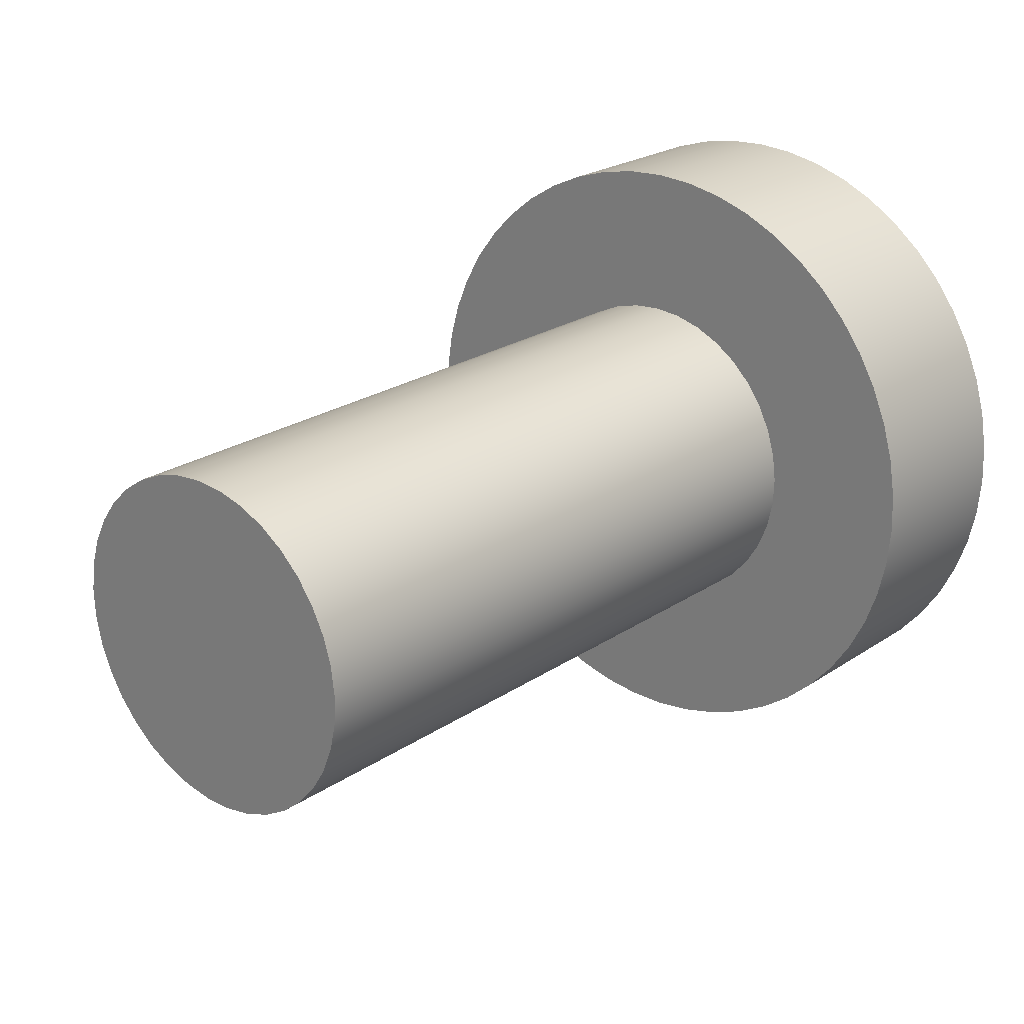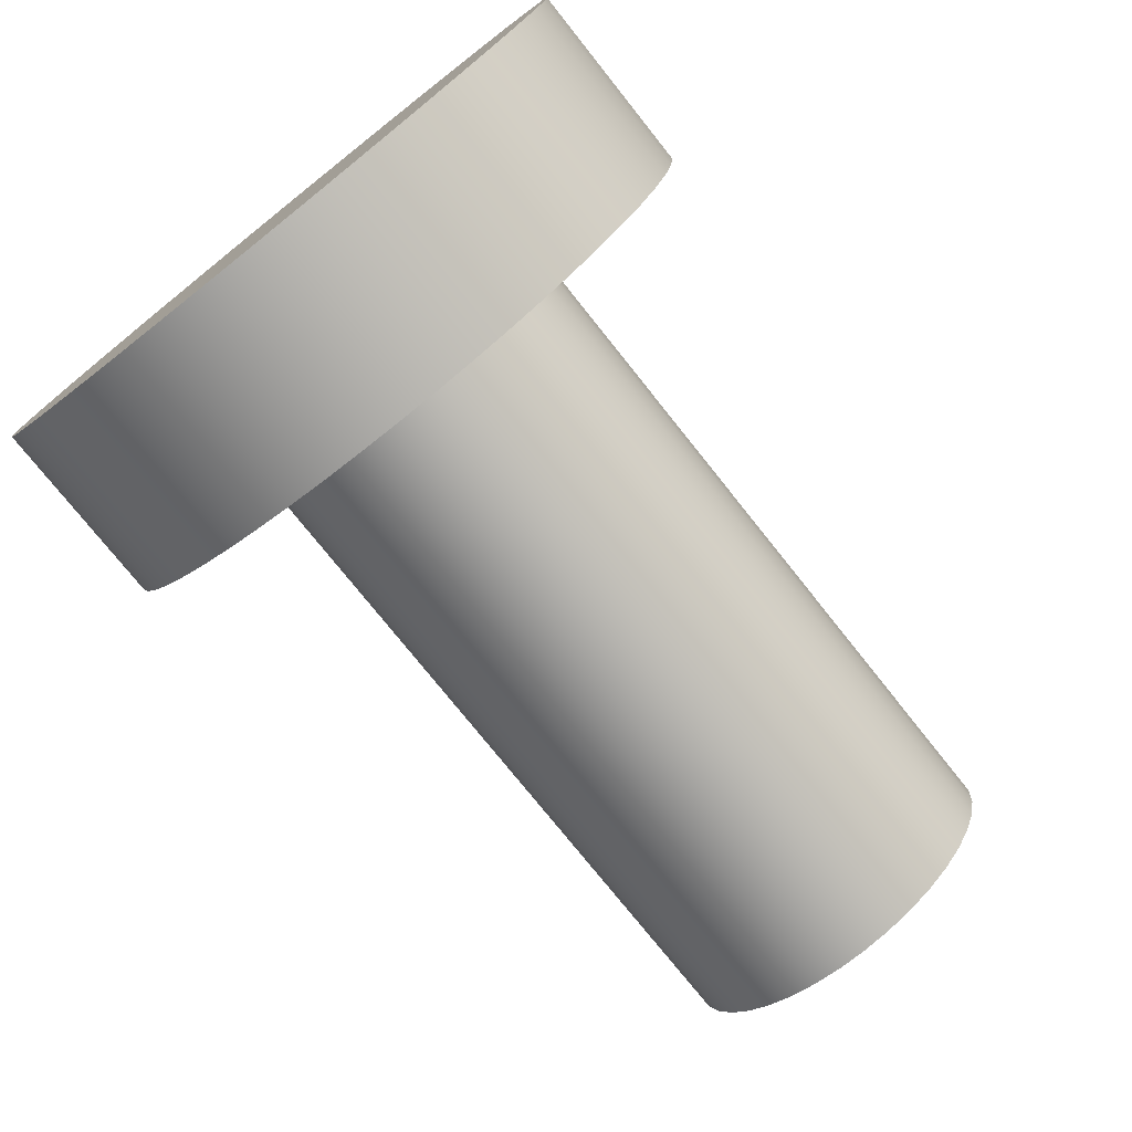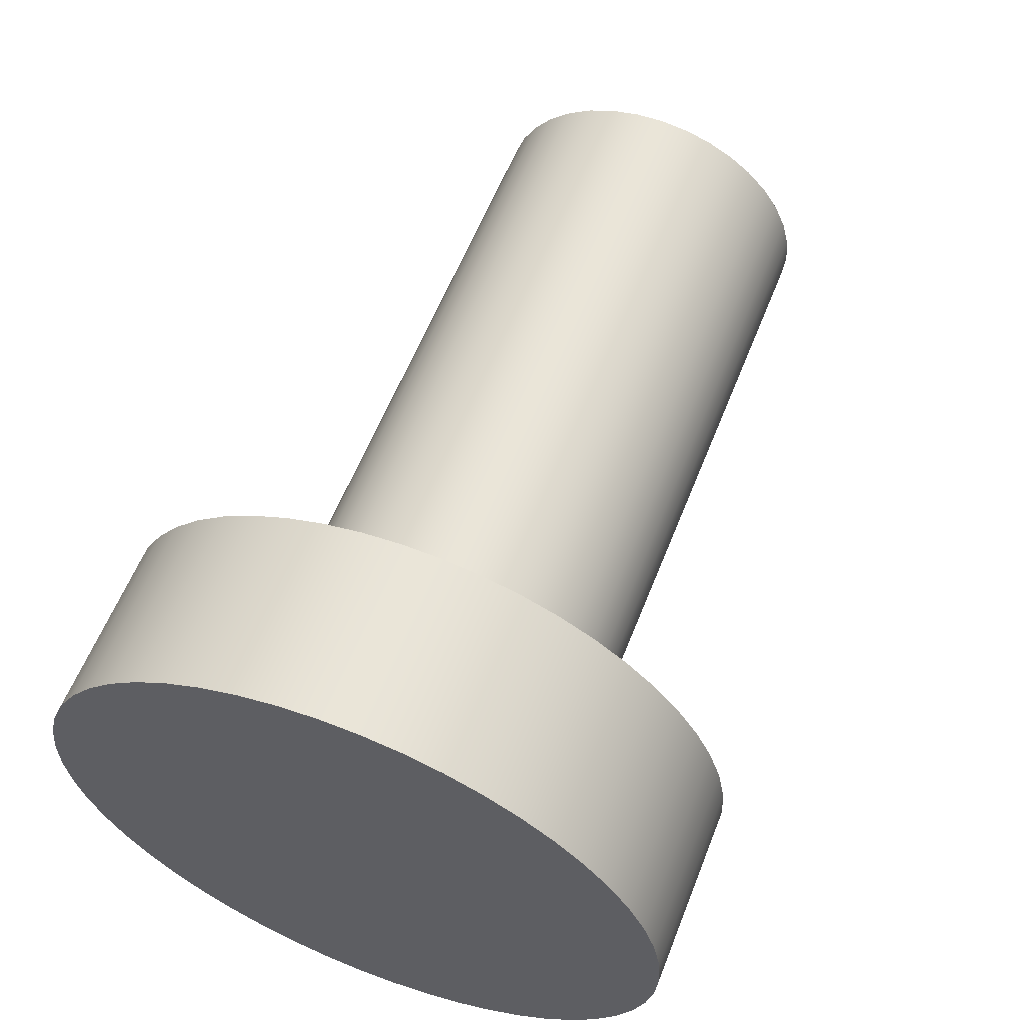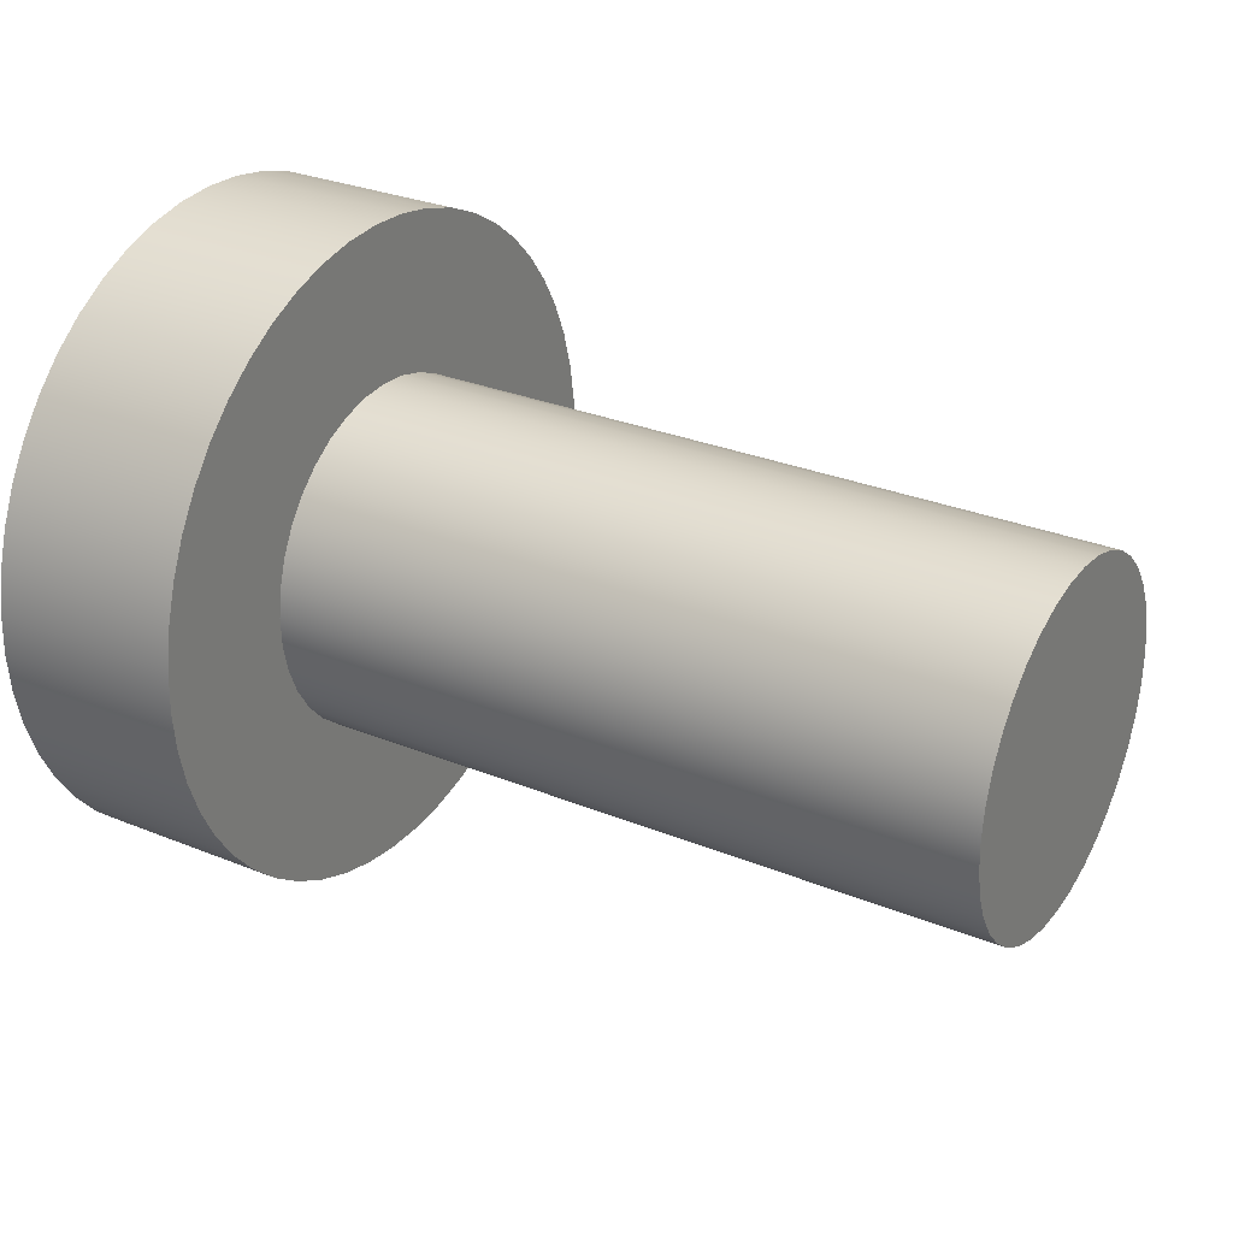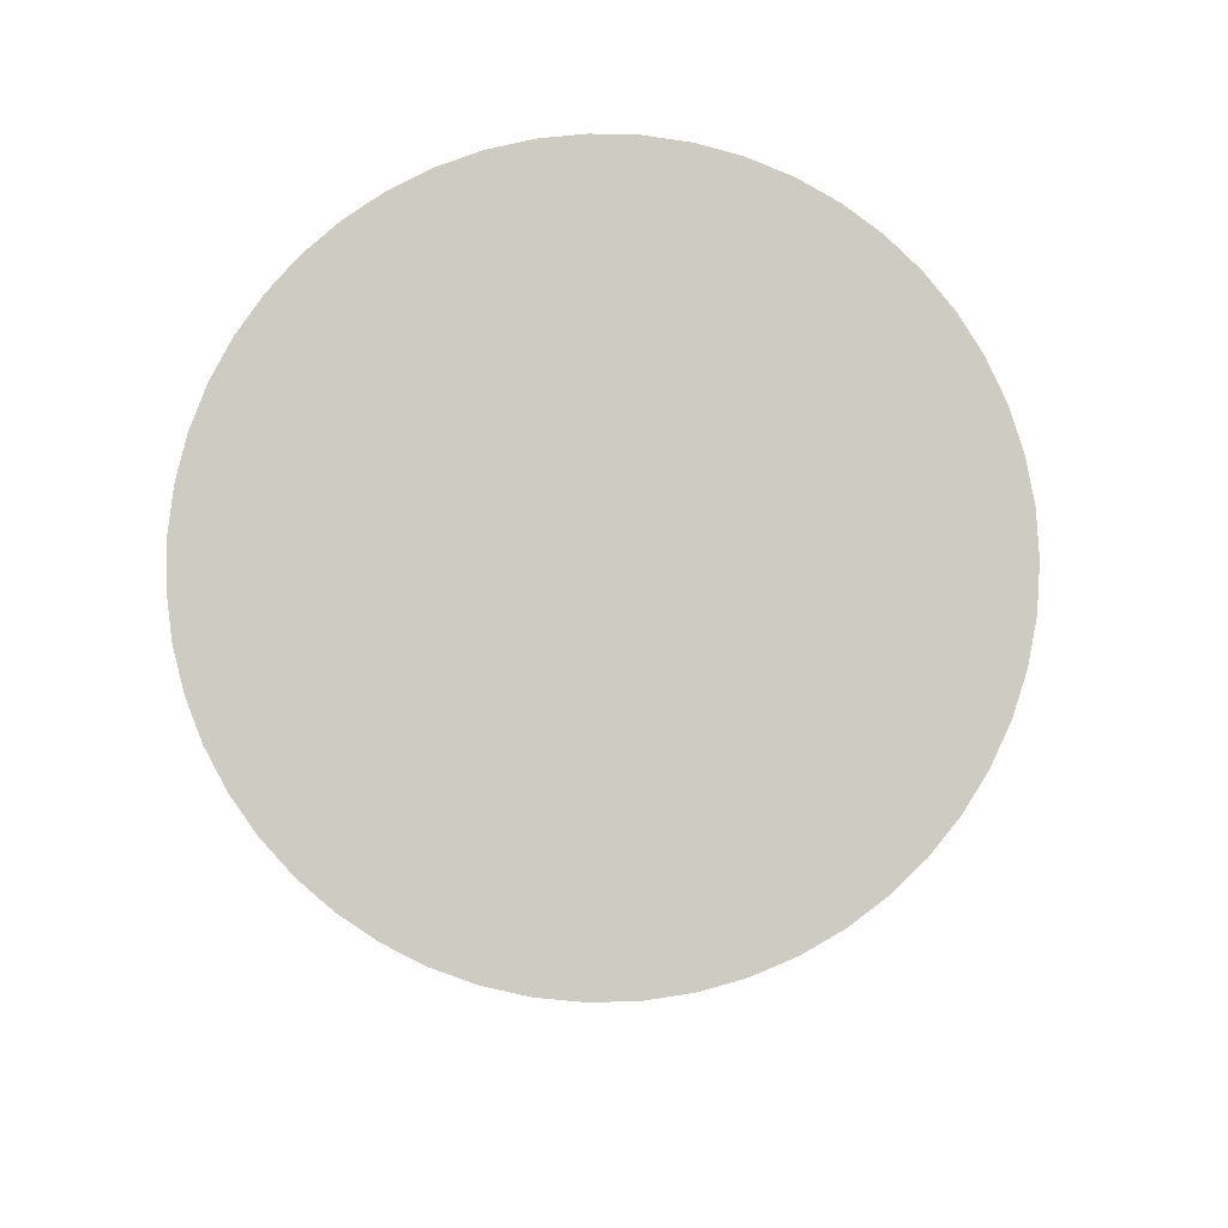
<metadata>
{"format":"obj","ext":"obj","renderer":"f3d","projection":"perspective","resolution":1024,"background":"white","views":[{"elev":23.1,"azim":131.4,"up":"+Z"},{"elev":-75.8,"azim":-51.5,"up":"+Z"},{"elev":59.3,"azim":-68.5,"up":"+Y"},{"elev":29.1,"azim":31.3,"up":"+Z"},{"elev":-5.1,"azim":-88.8,"up":"+Y"}]}
</metadata>
<code>
v 1.02 1.606 -18.55
v 1.02 1.64 -18.56
v 1.02 1.673 -18.57
v 1.02 1.704 -18.58
v 1.02 1.732 -18.6
v 1.02 1.757 -18.62
v 1.02 1.777 -18.65
v 1.02 1.792 -18.68
v 1.02 1.802 -18.71
v 1.02 1.806 -18.75
v 1.02 1.805 -18.78
v 1.02 1.798 -18.81
v 1.02 1.785 -18.84
v 1.02 1.767 -18.87
v 1.02 1.745 -18.9
v 1.02 1.718 -18.92
v 1.02 1.689 -18.94
v 1.02 1.657 -18.95
v 1.02 1.623 -18.95
v 1.02 1.589 -18.95
v 1.02 1.556 -18.95
v 1.02 1.524 -18.94
v 1.02 1.494 -18.92
v 1.02 1.468 -18.9
v 1.02 1.446 -18.87
v 1.02 1.428 -18.84
v 1.02 1.415 -18.81
v 1.02 1.408 -18.78
v 1.02 1.407 -18.75
v 1.02 1.411 -18.71
v 1.02 1.421 -18.68
v 1.02 1.436 -18.65
v 1.02 1.456 -18.62
v 1.02 1.481 -18.6
v 1.02 1.509 -18.58
v 1.02 1.54 -18.57
v 1.02 1.573 -18.56
v 0.22 1.606 -18.55
v 0.22 1.573 -18.56
v 0.22 1.54 -18.57
v 0.22 1.509 -18.58
v 0.22 1.481 -18.6
v 0.22 1.456 -18.62
v 0.22 1.436 -18.65
v 0.22 1.421 -18.68
v 0.22 1.411 -18.71
v 0.22 1.407 -18.75
v 0.22 1.408 -18.78
v 0.22 1.415 -18.81
v 0.22 1.428 -18.84
v 0.22 1.446 -18.87
v 0.22 1.468 -18.9
v 0.22 1.494 -18.92
v 0.22 1.524 -18.94
v 0.22 1.556 -18.95
v 0.22 1.589 -18.95
v 0.22 1.623 -18.95
v 0.22 1.657 -18.95
v 0.22 1.689 -18.94
v 0.22 1.718 -18.92
v 0.22 1.745 -18.9
v 0.22 1.767 -18.87
v 0.22 1.785 -18.84
v 0.22 1.798 -18.81
v 0.22 1.805 -18.78
v 0.22 1.806 -18.75
v 0.22 1.802 -18.71
v 0.22 1.792 -18.68
v 0.22 1.777 -18.65
v 0.22 1.757 -18.62
v 0.22 1.732 -18.6
v 0.22 1.704 -18.58
v 0.22 1.673 -18.57
v 0.22 1.64 -18.56
v 0.22 1.606 -18.55
v 1.02 1.606 -18.55
v 1.02 1.606 -18.55
v 1.02 1.573 -18.56
v 1.02 1.54 -18.57
v 1.02 1.509 -18.58
v 1.02 1.481 -18.6
v 1.02 1.456 -18.62
v 1.02 1.436 -18.65
v 1.02 1.421 -18.68
v 1.02 1.411 -18.71
v 1.02 1.407 -18.75
v 1.02 1.408 -18.78
v 1.02 1.415 -18.81
v 1.02 1.428 -18.84
v 1.02 1.446 -18.87
v 1.02 1.468 -18.9
v 1.02 1.494 -18.92
v 1.02 1.524 -18.94
v 1.02 1.556 -18.95
v 1.02 1.589 -18.95
v 1.02 1.623 -18.95
v 1.02 1.657 -18.95
v 1.02 1.689 -18.94
v 1.02 1.718 -18.92
v 1.02 1.745 -18.9
v 1.02 1.767 -18.87
v 1.02 1.785 -18.84
v 1.02 1.798 -18.81
v 1.02 1.805 -18.78
v 1.02 1.806 -18.75
v 1.02 1.802 -18.71
v 1.02 1.792 -18.68
v 1.02 1.777 -18.65
v 1.02 1.757 -18.62
v 1.02 1.732 -18.6
v 1.02 1.704 -18.58
v 1.02 1.673 -18.57
v 1.02 1.64 -18.56
v 0.22 1.606 -18.37
v 0.22 1.653 -18.38
v 0.22 1.699 -18.39
v 0.22 1.744 -18.4
v 0.22 1.786 -18.42
v 0.22 1.826 -18.44
v 0.22 1.862 -18.47
v 0.22 1.895 -18.51
v 0.22 1.923 -18.54
v 0.22 1.947 -18.58
v 0.22 1.965 -18.63
v 0.22 1.978 -18.67
v 0.22 1.985 -18.72
v 0.22 1.986 -18.77
v 0.22 1.982 -18.81
v 0.22 1.972 -18.86
v 0.22 1.956 -18.9
v 0.22 1.935 -18.94
v 0.22 1.91 -18.98
v 0.22 1.879 -19.02
v 0.22 1.845 -19.05
v 0.22 1.806 -19.08
v 0.22 1.765 -19.1
v 0.22 1.722 -19.12
v 0.22 1.676 -19.13
v 0.22 1.63 -19.13
v 0.22 1.583 -19.13
v 0.22 1.537 -19.13
v 0.22 1.491 -19.12
v 0.22 1.448 -19.1
v 0.22 1.406 -19.08
v 0.22 1.368 -19.05
v 0.22 1.334 -19.02
v 0.22 1.303 -18.98
v 0.22 1.277 -18.94
v 0.22 1.256 -18.9
v 0.22 1.241 -18.86
v 0.22 1.231 -18.81
v 0.22 1.227 -18.77
v 0.22 1.228 -18.72
v 0.22 1.235 -18.67
v 0.22 1.248 -18.63
v 0.22 1.266 -18.58
v 0.22 1.29 -18.54
v 0.22 1.318 -18.51
v 0.22 1.35 -18.47
v 0.22 1.387 -18.44
v 0.22 1.427 -18.42
v 0.22 1.469 -18.4
v 0.22 1.514 -18.39
v 0.22 1.56 -18.38
v 0 1.606 -18.37
v 0 1.56 -18.38
v 0 1.514 -18.39
v 0 1.469 -18.4
v 0 1.427 -18.42
v 0 1.387 -18.44
v 0 1.35 -18.47
v 0 1.318 -18.51
v 0 1.29 -18.54
v 0 1.266 -18.58
v 0 1.248 -18.63
v 0 1.235 -18.67
v 0 1.228 -18.72
v 0 1.227 -18.77
v 0 1.231 -18.81
v 0 1.241 -18.86
v 0 1.256 -18.9
v 0 1.277 -18.94
v 0 1.303 -18.98
v 0 1.334 -19.02
v 0 1.368 -19.05
v 0 1.406 -19.08
v 0 1.448 -19.1
v 0 1.491 -19.12
v 0 1.537 -19.13
v 0 1.583 -19.13
v 0 1.63 -19.13
v 0 1.676 -19.13
v 0 1.722 -19.12
v 0 1.765 -19.1
v 0 1.806 -19.08
v 0 1.845 -19.05
v 0 1.879 -19.02
v 0 1.91 -18.98
v 0 1.935 -18.94
v 0 1.956 -18.9
v 0 1.972 -18.86
v 0 1.982 -18.81
v 0 1.986 -18.77
v 0 1.985 -18.72
v 0 1.978 -18.67
v 0 1.965 -18.63
v 0 1.947 -18.58
v 0 1.923 -18.54
v 0 1.895 -18.51
v 0 1.862 -18.47
v 0 1.826 -18.44
v 0 1.786 -18.42
v 0 1.744 -18.4
v 0 1.699 -18.39
v 0 1.653 -18.38
v 0 1.606 -18.37
v 0.22 1.606 -18.37
v 0.22 1.606 -18.55
v 0.22 1.64 -18.56
v 0.22 1.673 -18.57
v 0.22 1.704 -18.58
v 0.22 1.732 -18.6
v 0.22 1.757 -18.62
v 0.22 1.777 -18.65
v 0.22 1.792 -18.68
v 0.22 1.802 -18.71
v 0.22 1.806 -18.75
v 0.22 1.805 -18.78
v 0.22 1.798 -18.81
v 0.22 1.785 -18.84
v 0.22 1.767 -18.87
v 0.22 1.745 -18.9
v 0.22 1.718 -18.92
v 0.22 1.689 -18.94
v 0.22 1.657 -18.95
v 0.22 1.623 -18.95
v 0.22 1.589 -18.95
v 0.22 1.556 -18.95
v 0.22 1.524 -18.94
v 0.22 1.494 -18.92
v 0.22 1.468 -18.9
v 0.22 1.446 -18.87
v 0.22 1.428 -18.84
v 0.22 1.415 -18.81
v 0.22 1.408 -18.78
v 0.22 1.407 -18.75
v 0.22 1.411 -18.71
v 0.22 1.421 -18.68
v 0.22 1.436 -18.65
v 0.22 1.456 -18.62
v 0.22 1.481 -18.6
v 0.22 1.509 -18.58
v 0.22 1.54 -18.57
v 0.22 1.573 -18.56
v 0.22 1.606 -18.37
v 0.22 1.56 -18.38
v 0.22 1.514 -18.39
v 0.22 1.469 -18.4
v 0.22 1.427 -18.42
v 0.22 1.387 -18.44
v 0.22 1.35 -18.47
v 0.22 1.318 -18.51
v 0.22 1.29 -18.54
v 0.22 1.266 -18.58
v 0.22 1.248 -18.63
v 0.22 1.235 -18.67
v 0.22 1.228 -18.72
v 0.22 1.227 -18.77
v 0.22 1.231 -18.81
v 0.22 1.241 -18.86
v 0.22 1.256 -18.9
v 0.22 1.277 -18.94
v 0.22 1.303 -18.98
v 0.22 1.334 -19.02
v 0.22 1.368 -19.05
v 0.22 1.406 -19.08
v 0.22 1.448 -19.1
v 0.22 1.491 -19.12
v 0.22 1.537 -19.13
v 0.22 1.583 -19.13
v 0.22 1.63 -19.13
v 0.22 1.676 -19.13
v 0.22 1.722 -19.12
v 0.22 1.765 -19.1
v 0.22 1.806 -19.08
v 0.22 1.845 -19.05
v 0.22 1.879 -19.02
v 0.22 1.91 -18.98
v 0.22 1.935 -18.94
v 0.22 1.956 -18.9
v 0.22 1.972 -18.86
v 0.22 1.982 -18.81
v 0.22 1.986 -18.77
v 0.22 1.985 -18.72
v 0.22 1.978 -18.67
v 0.22 1.965 -18.63
v 0.22 1.947 -18.58
v 0.22 1.923 -18.54
v 0.22 1.895 -18.51
v 0.22 1.862 -18.47
v 0.22 1.826 -18.44
v 0.22 1.786 -18.42
v 0.22 1.744 -18.4
v 0.22 1.699 -18.39
v 0.22 1.653 -18.38
v 0 1.606 -18.37
v 0 1.653 -18.38
v 0 1.699 -18.39
v 0 1.744 -18.4
v 0 1.786 -18.42
v 0 1.826 -18.44
v 0 1.862 -18.47
v 0 1.895 -18.51
v 0 1.923 -18.54
v 0 1.947 -18.58
v 0 1.965 -18.63
v 0 1.978 -18.67
v 0 1.985 -18.72
v 0 1.986 -18.77
v 0 1.982 -18.81
v 0 1.972 -18.86
v 0 1.956 -18.9
v 0 1.935 -18.94
v 0 1.91 -18.98
v 0 1.879 -19.02
v 0 1.845 -19.05
v 0 1.806 -19.08
v 0 1.765 -19.1
v 0 1.722 -19.12
v 0 1.676 -19.13
v 0 1.63 -19.13
v 0 1.583 -19.13
v 0 1.537 -19.13
v 0 1.491 -19.12
v 0 1.448 -19.1
v 0 1.406 -19.08
v 0 1.368 -19.05
v 0 1.334 -19.02
v 0 1.303 -18.98
v 0 1.277 -18.94
v 0 1.256 -18.9
v 0 1.241 -18.86
v 0 1.231 -18.81
v 0 1.227 -18.77
v 0 1.228 -18.72
v 0 1.235 -18.67
v 0 1.248 -18.63
v 0 1.266 -18.58
v 0 1.29 -18.54
v 0 1.318 -18.51
v 0 1.35 -18.47
v 0 1.387 -18.44
v 0 1.427 -18.42
v 0 1.469 -18.4
v 0 1.514 -18.39
v 0 1.56 -18.38
g 462bf6b4-e2ac-11ea-89be-54bf646e7e1f
f 2 74 1
f 1 74 75
f 76 38 37
f 37 38 39
f 37 39 36
f 36 39 40
f 36 40 35
f 35 40 41
f 35 41 34
f 34 41 42
f 34 42 33
f 33 42 43
f 33 43 32
f 32 43 44
f 32 44 31
f 31 44 45
f 31 45 30
f 30 45 46
f 30 46 29
f 29 46 47
f 29 47 28
f 28 47 48
f 28 48 27
f 27 48 49
f 27 49 26
f 26 49 50
f 26 50 25
f 25 50 51
f 25 51 24
f 24 51 52
f 24 52 23
f 23 52 53
f 23 53 22
f 22 53 54
f 22 54 21
f 21 54 55
f 21 55 20
f 20 55 56
f 20 56 19
f 19 56 57
f 19 57 18
f 18 57 58
f 18 58 17
f 17 58 59
f 17 59 16
f 16 59 60
f 16 60 15
f 15 60 61
f 15 61 14
f 14 61 62
f 14 62 13
f 13 62 63
f 13 63 12
f 12 63 64
f 12 64 11
f 11 64 65
f 11 65 10
f 10 65 66
f 10 66 9
f 9 66 67
f 9 67 8
f 8 67 68
f 8 68 7
f 7 68 69
f 7 69 6
f 6 69 70
f 6 70 5
f 5 70 71
f 5 71 4
f 4 71 72
f 4 72 3
f 3 72 73
f 3 73 2
f 2 73 74
g 463127ba-e2ac-11ea-a7ce-54bf646e7e1f
f 78 95 77
f 77 95 96
f 77 96 113
f 113 96 97
f 113 97 112
f 112 97 98
f 112 98 111
f 111 98 99
f 111 99 110
f 110 99 100
f 110 100 109
f 109 100 101
f 109 101 108
f 108 101 102
f 108 102 107
f 107 102 103
f 107 103 106
f 106 103 104
f 106 104 105
f 95 78 94
f 94 78 79
f 94 79 93
f 93 79 80
f 93 80 92
f 92 80 81
f 92 81 91
f 91 81 82
f 91 82 90
f 90 82 83
f 90 83 89
f 89 83 84
f 89 84 88
f 88 84 85
f 88 85 87
f 87 85 86
g 45bc59cc-e2ac-11ea-b234-54bf646e7e1f
f 115 215 114
f 114 215 216
f 217 165 164
f 164 165 166
f 164 166 163
f 163 166 167
f 163 167 162
f 162 167 168
f 162 168 161
f 161 168 169
f 161 169 160
f 160 169 170
f 160 170 159
f 159 170 171
f 159 171 158
f 158 171 172
f 158 172 157
f 157 172 173
f 157 173 156
f 156 173 174
f 156 174 155
f 155 174 175
f 155 175 154
f 154 175 176
f 154 176 153
f 153 176 177
f 153 177 152
f 152 177 178
f 152 178 151
f 151 178 179
f 151 179 150
f 150 179 180
f 150 180 149
f 149 180 181
f 149 181 148
f 148 181 182
f 148 182 147
f 147 182 183
f 147 183 146
f 146 183 184
f 146 184 145
f 145 184 185
f 145 185 144
f 144 185 186
f 144 186 143
f 143 186 187
f 143 187 142
f 142 187 188
f 142 188 141
f 141 188 189
f 141 189 140
f 140 189 190
f 140 190 139
f 139 190 191
f 139 191 138
f 138 191 192
f 138 192 137
f 137 192 193
f 137 193 136
f 136 193 194
f 136 194 135
f 135 194 195
f 135 195 134
f 134 195 196
f 134 196 133
f 133 196 197
f 133 197 132
f 132 197 198
f 132 198 131
f 131 198 199
f 131 199 130
f 130 199 200
f 130 200 129
f 129 200 201
f 129 201 128
f 128 201 202
f 128 202 127
f 127 202 203
f 127 203 126
f 126 203 204
f 126 204 125
f 125 204 205
f 125 205 124
f 124 205 206
f 124 206 123
f 123 206 207
f 123 207 122
f 122 207 208
f 122 208 121
f 121 208 209
f 121 209 120
f 120 209 210
f 120 210 119
f 119 210 211
f 119 211 118
f 118 211 212
f 118 212 117
f 117 212 213
f 117 213 116
f 116 213 214
f 116 214 115
f 115 214 215
g 45c20034-e2ac-11ea-ae5f-54bf646e7e1f
f 219 305 218
f 218 305 255
f 218 255 256
f 305 219 304
f 304 219 220
f 304 220 303
f 303 220 221
f 303 221 302
f 302 221 301
f 301 221 222
f 301 222 300
f 300 222 223
f 300 223 299
f 299 223 298
f 298 223 224
f 298 224 297
f 297 224 225
f 297 225 296
f 296 225 226
f 296 226 295
f 295 226 294
f 294 226 227
f 294 227 293
f 293 227 228
f 293 228 292
f 292 228 229
f 292 229 291
f 291 229 290
f 290 229 230
f 290 230 289
f 289 230 231
f 289 231 288
f 288 231 287
f 287 231 232
f 287 232 286
f 286 232 233
f 286 233 285
f 285 233 234
f 285 234 284
f 284 234 283
f 283 234 235
f 283 235 282
f 282 235 236
f 282 236 281
f 281 236 280
f 280 236 237
f 280 237 279
f 279 237 238
f 279 238 278
f 278 238 239
f 278 239 277
f 277 239 276
f 276 239 240
f 276 240 275
f 275 240 241
f 275 241 274
f 274 241 242
f 274 242 273
f 273 242 272
f 272 242 243
f 272 243 271
f 271 243 244
f 271 244 270
f 270 244 269
f 269 244 245
f 269 245 268
f 268 245 246
f 268 246 267
f 267 246 247
f 267 247 266
f 266 247 265
f 265 247 248
f 265 248 264
f 264 248 249
f 264 249 263
f 263 249 250
f 263 250 262
f 262 250 261
f 261 250 251
f 261 251 260
f 260 251 252
f 260 252 259
f 259 252 258
f 258 252 253
f 258 253 257
f 257 253 254
f 257 254 256
f 256 254 218
g 45c7311e-e2ac-11ea-b397-54bf646e7e1f
f 307 331 306
f 306 331 332
f 306 332 356
f 356 332 333
f 356 333 355
f 355 333 334
f 355 334 354
f 354 334 335
f 354 335 353
f 353 335 336
f 353 336 352
f 352 336 337
f 352 337 351
f 351 337 338
f 351 338 350
f 350 338 339
f 350 339 349
f 349 339 340
f 349 340 348
f 348 340 341
f 348 341 347
f 347 341 342
f 347 342 346
f 346 342 343
f 346 343 345
f 345 343 344
f 331 307 330
f 330 307 308
f 330 308 329
f 329 308 309
f 329 309 328
f 328 309 310
f 328 310 327
f 327 310 311
f 327 311 326
f 326 311 312
f 326 312 325
f 325 312 313
f 325 313 324
f 324 313 314
f 324 314 323
f 323 314 315
f 323 315 322
f 322 315 316
f 322 316 321
f 321 316 317
f 321 317 320
f 320 317 318
f 320 318 319

</code>
